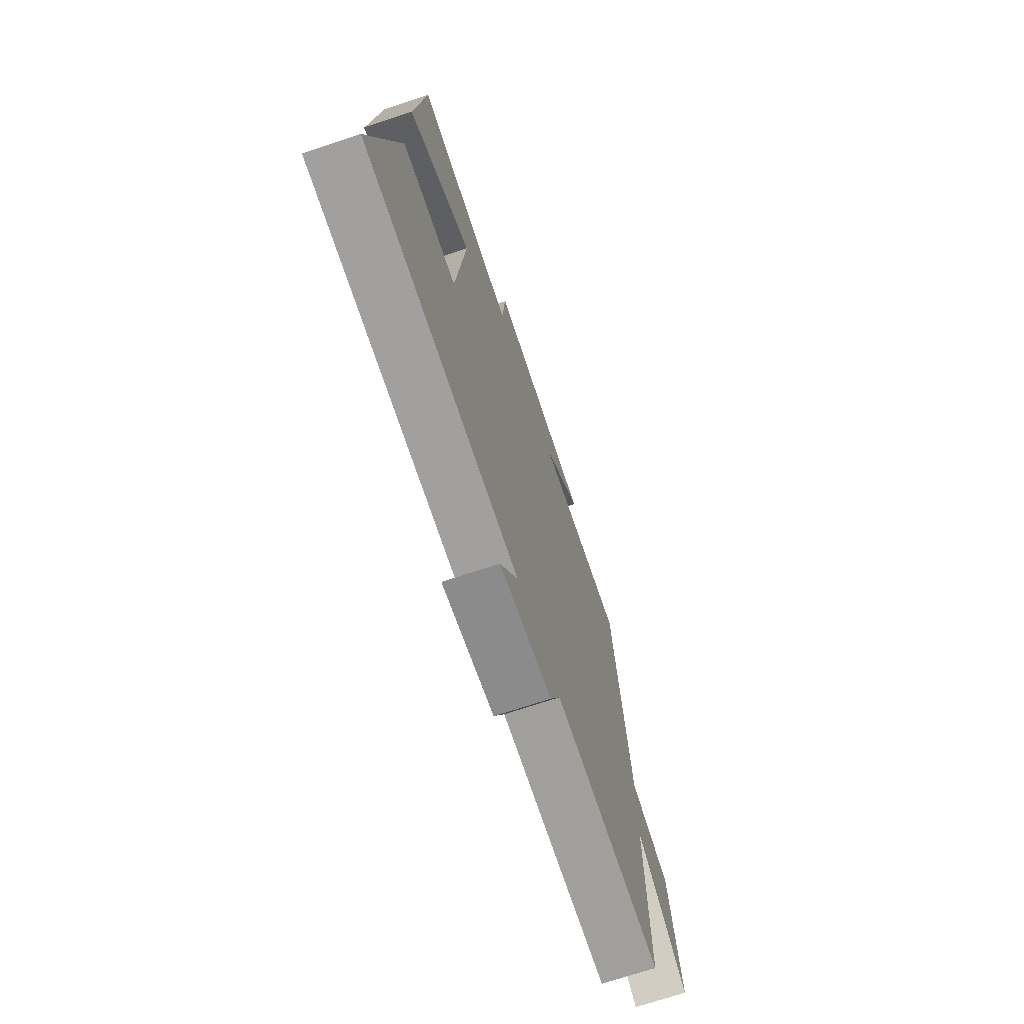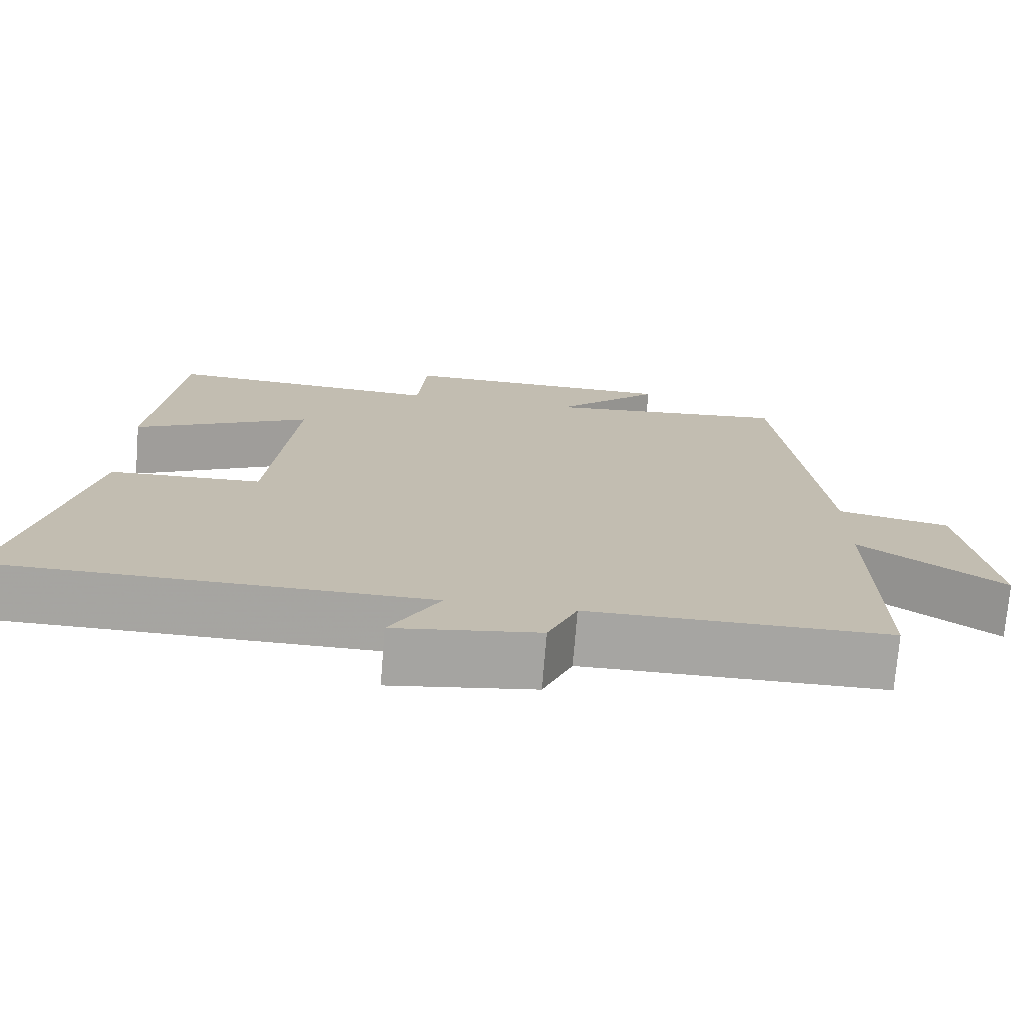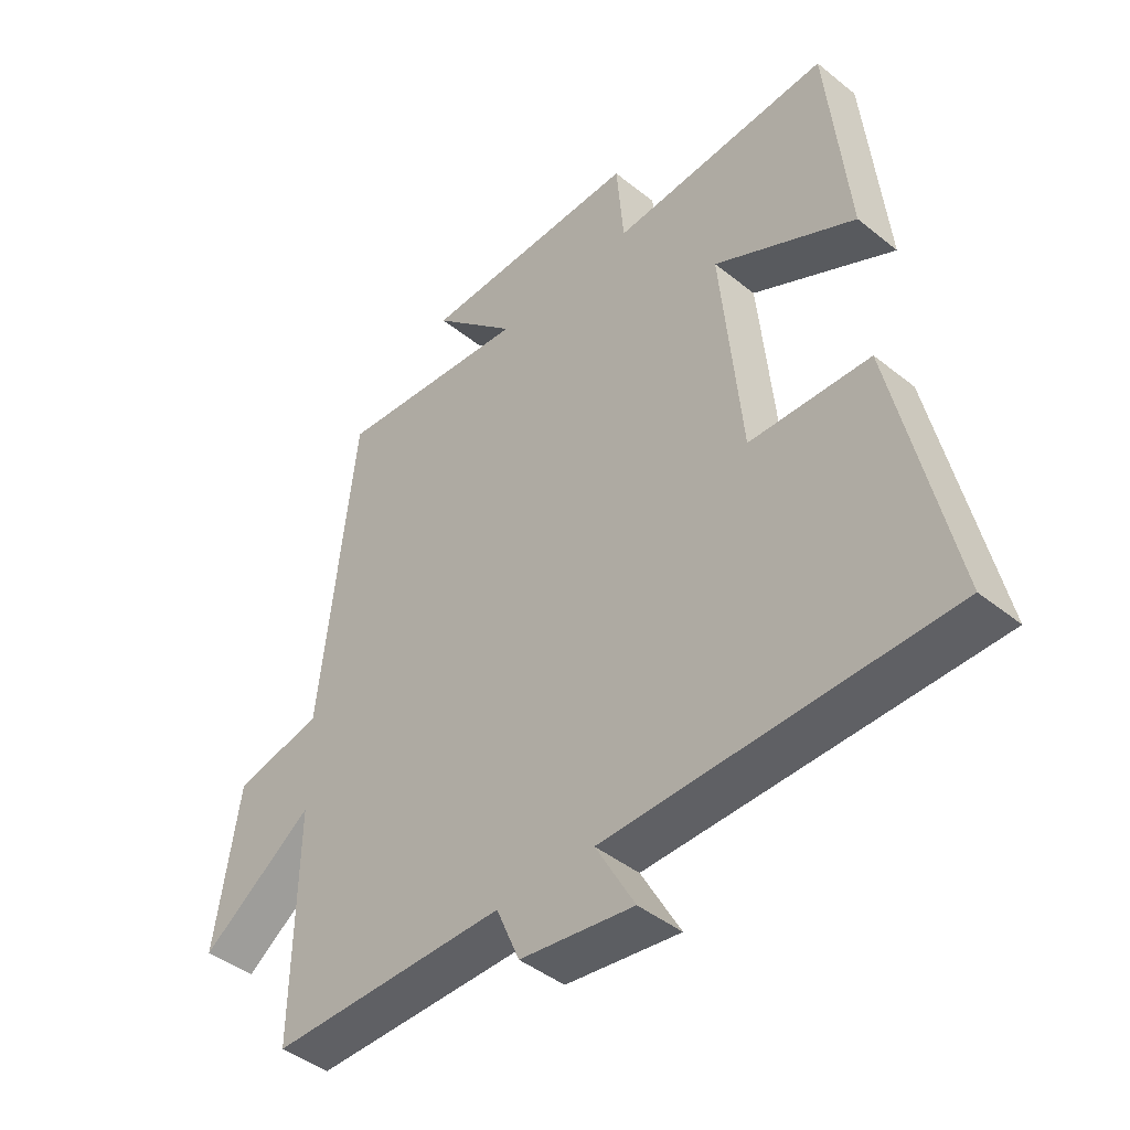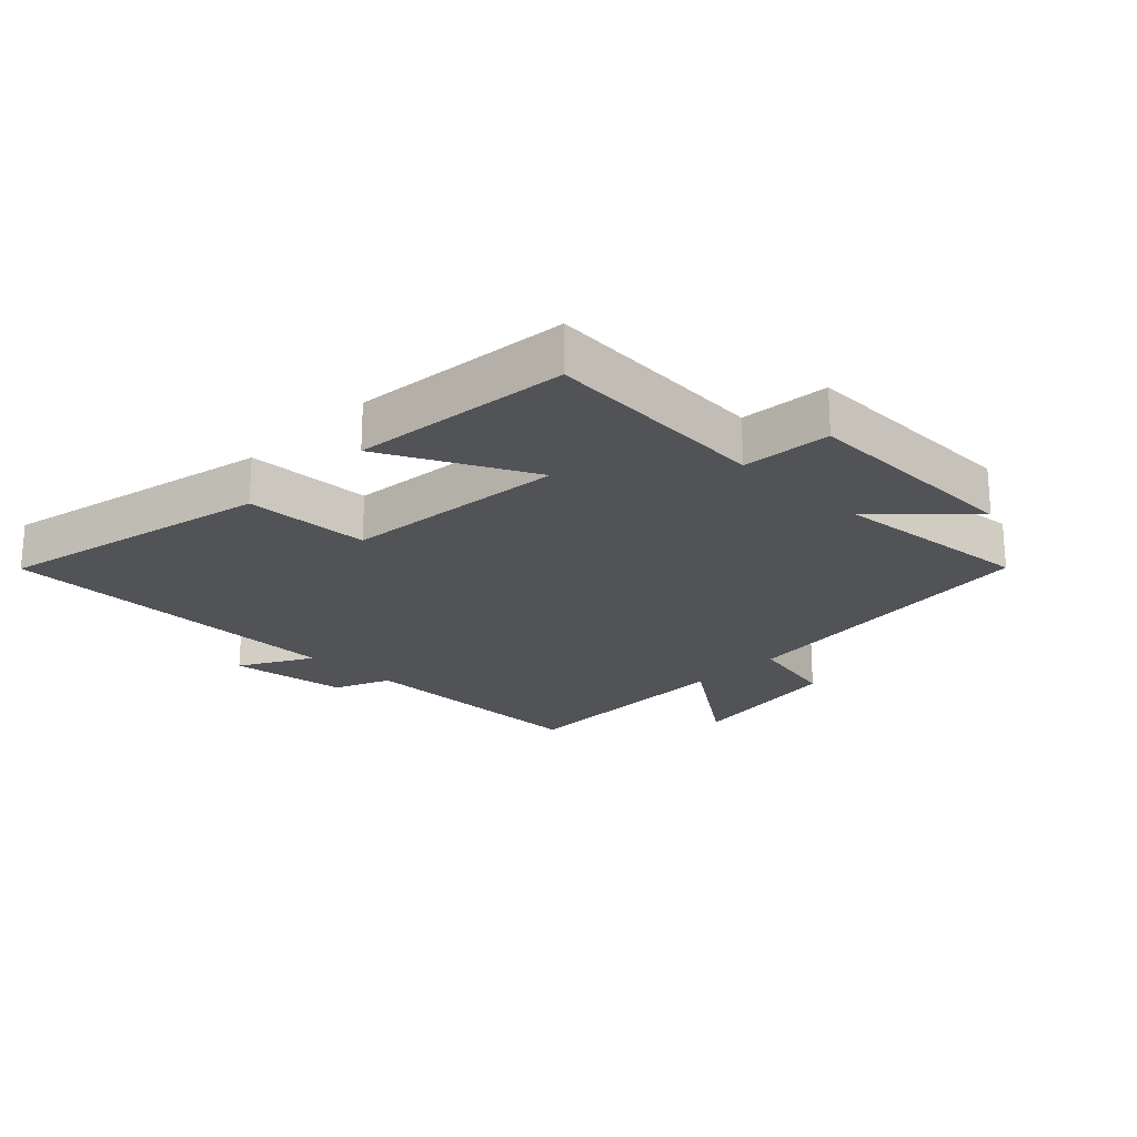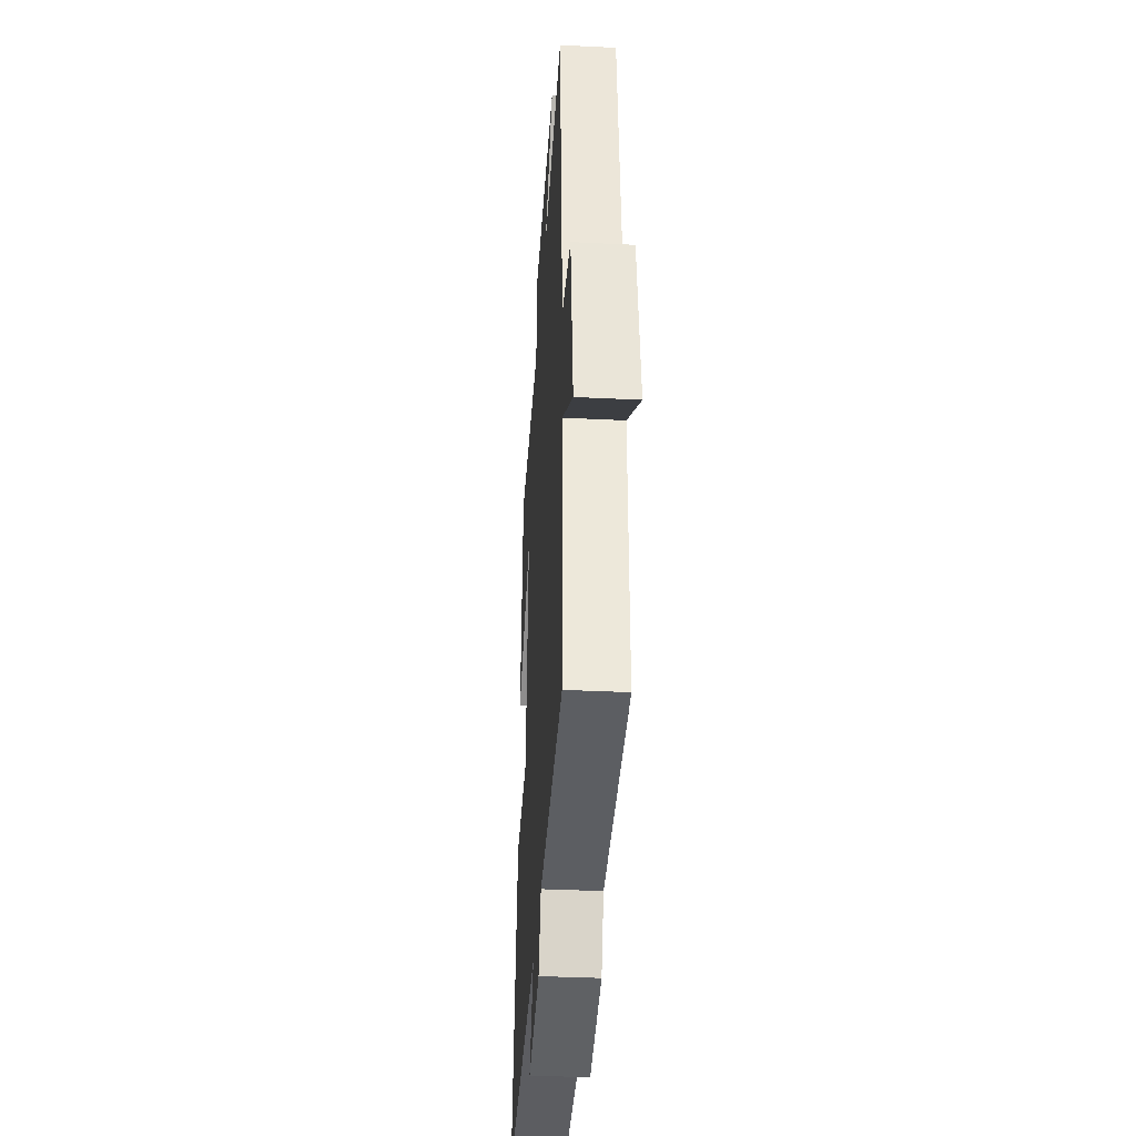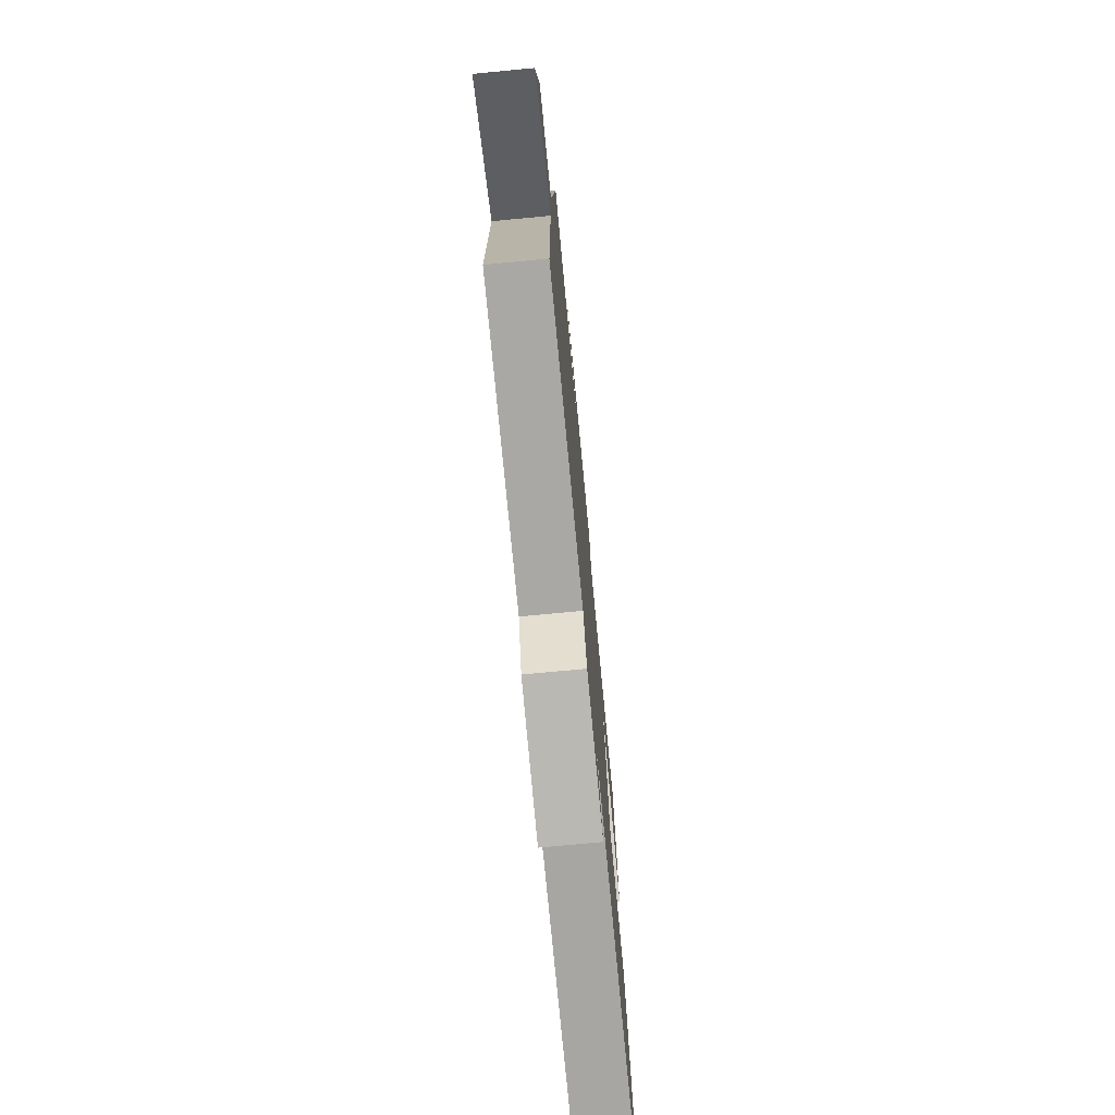
<metadata>
{"format":"obj","ext":"obj","renderer":"f3d","projection":"perspective","resolution":1024,"background":"white","views":[{"elev":-71.2,"azim":-71.6,"up":"+Z"},{"elev":-73.6,"azim":-4.6,"up":"+Z"},{"elev":-43.7,"azim":-133.3,"up":"+Z"},{"elev":-21.9,"azim":-44.4,"up":"+Y"},{"elev":-37.7,"azim":86.4,"up":"+Z"},{"elev":-74.9,"azim":95.4,"up":"+Z"}]}
</metadata>
<code>
v -0.465 0.07 0.525
v -0.108 0.07 0.5
v -0.096 0.07 0.64
v 0.264 0.07 0.632
v 0.126 0.07 0.5
v 0.443 0.07 0.53
v 0.5 0.07 0.022
v 0.644 0.07 -0.009
v 0.684 0.07 -0.265
v 0.5 0.07 -0.134
v 0.506 0.07 -0.5
v 0.12 0.07 -0.5
v 0.082 0.07 -0.589
v -0.104 0.07 -0.615
v -0.04 0.07 -0.5
v -0.595 0.07 -0.493
v -0.5 0.07 -0.062
v -0.303 0.07 -0.055
v -0.269 0.07 0.297
v -0.5 0.07 0.18
v -0.465 0 0.525
v -0.108 0 0.5
v -0.096 0 0.64
v 0.264 0 0.632
v 0.126 0 0.5
v 0.443 0 0.53
v 0.5 0 0.022
v 0.644 0 -0.009
v 0.684 0 -0.265
v 0.5 0 -0.134
v 0.506 0 -0.5
v 0.12 0 -0.5
v 0.082 0 -0.589
v -0.104 0 -0.615
v -0.04 0 -0.5
v -0.595 0 -0.493
v -0.5 0 -0.062
v -0.303 0 -0.055
v -0.269 0 0.297
v -0.5 0 0.18
f 19 20 1 2
f 18 19 2
f 15 16 17 18
f 15 18 2
f 12 13 14 15
f 10 11 12 15
f 10 15 2 3
f 7 8 9 10
f 5 6 7 10
f 5 10 3
f 3 4 5
f 22 21 40 39
f 22 39 38
f 38 37 36 35
f 22 38 35
f 35 34 33 32
f 35 32 31 30
f 23 22 35 30
f 30 29 28 27
f 30 27 26 25
f 23 30 25
f 25 24 23
f 1 21 22 2
f 2 22 23 3
f 3 23 24 4
f 4 24 25 5
f 5 25 26 6
f 6 26 27 7
f 7 27 28 8
f 8 28 29 9
f 9 29 30 10
f 10 30 31 11
f 11 31 32 12
f 12 32 33 13
f 13 33 34 14
f 14 34 35 15
f 15 35 36 16
f 16 36 37 17
f 17 37 38 18
f 18 38 39 19
f 19 39 40 20
f 20 40 21 1

</code>
